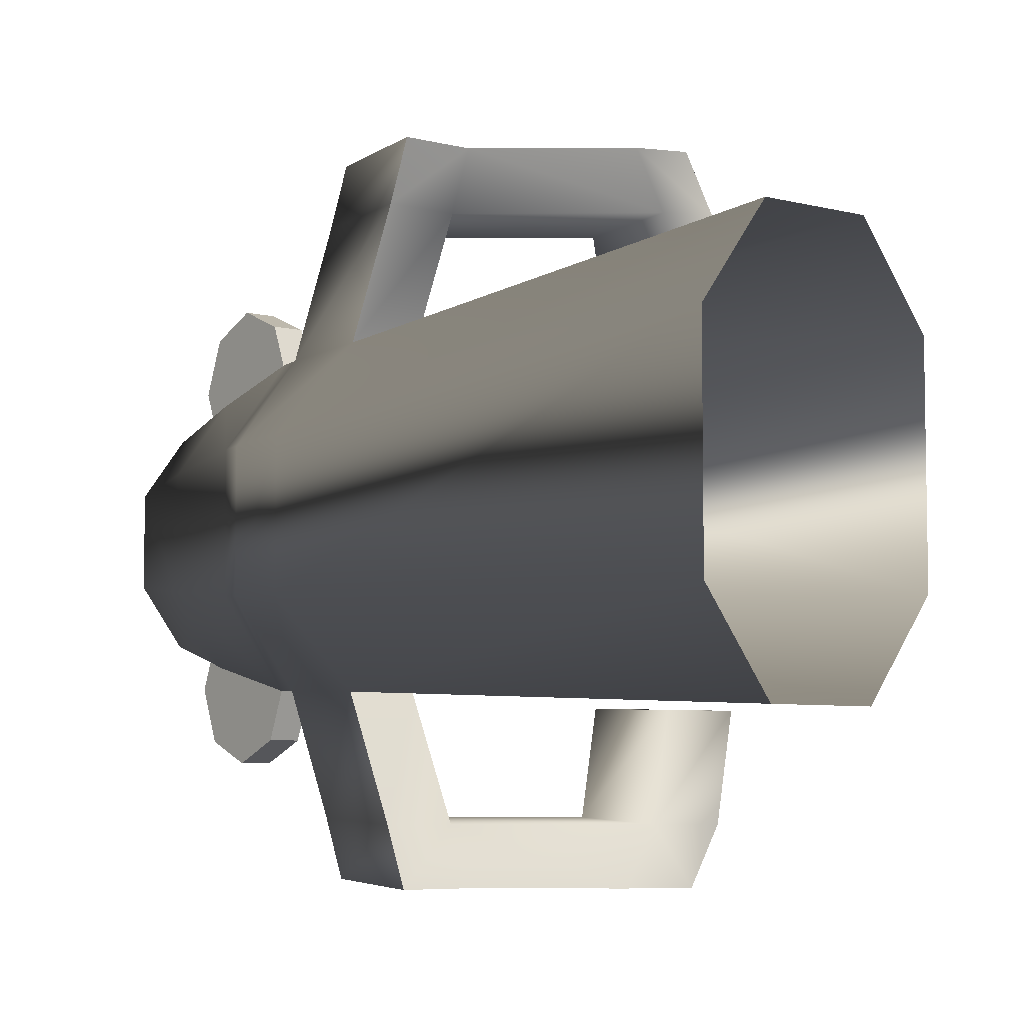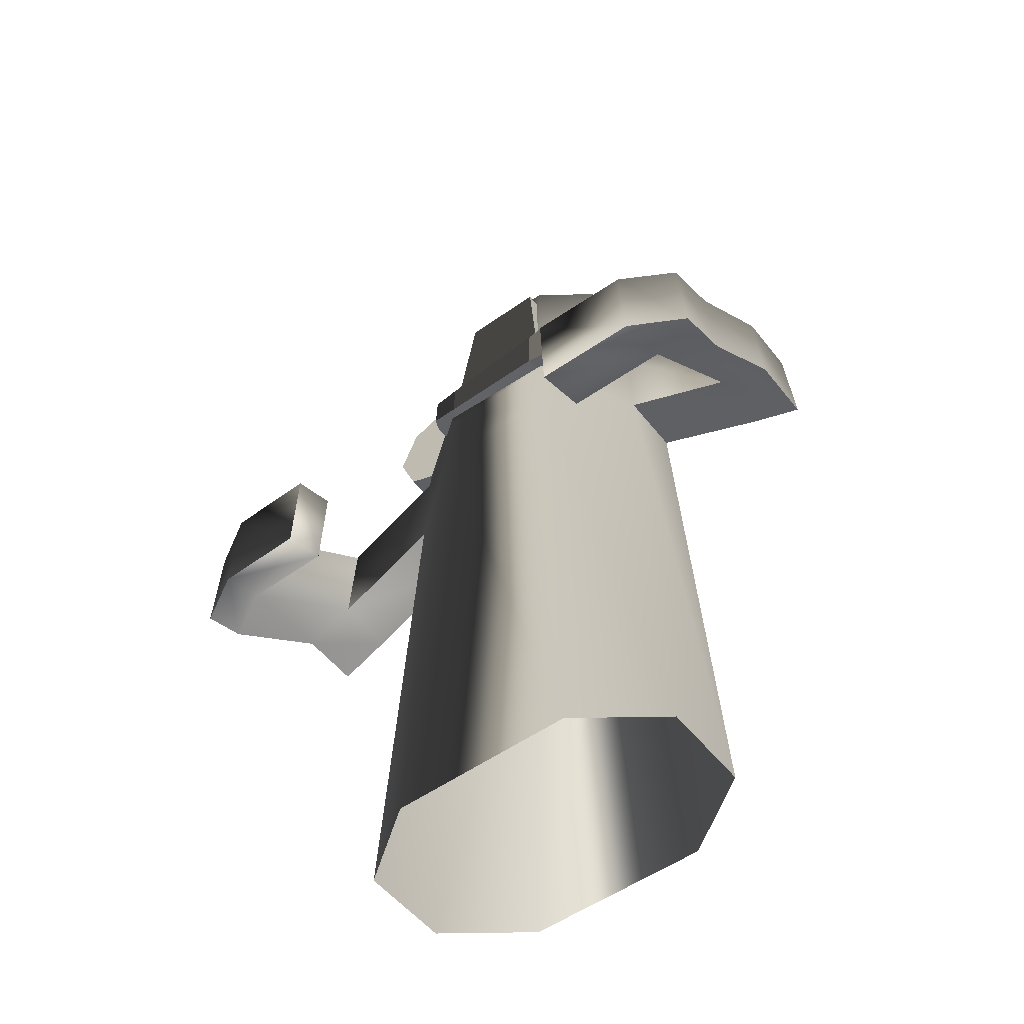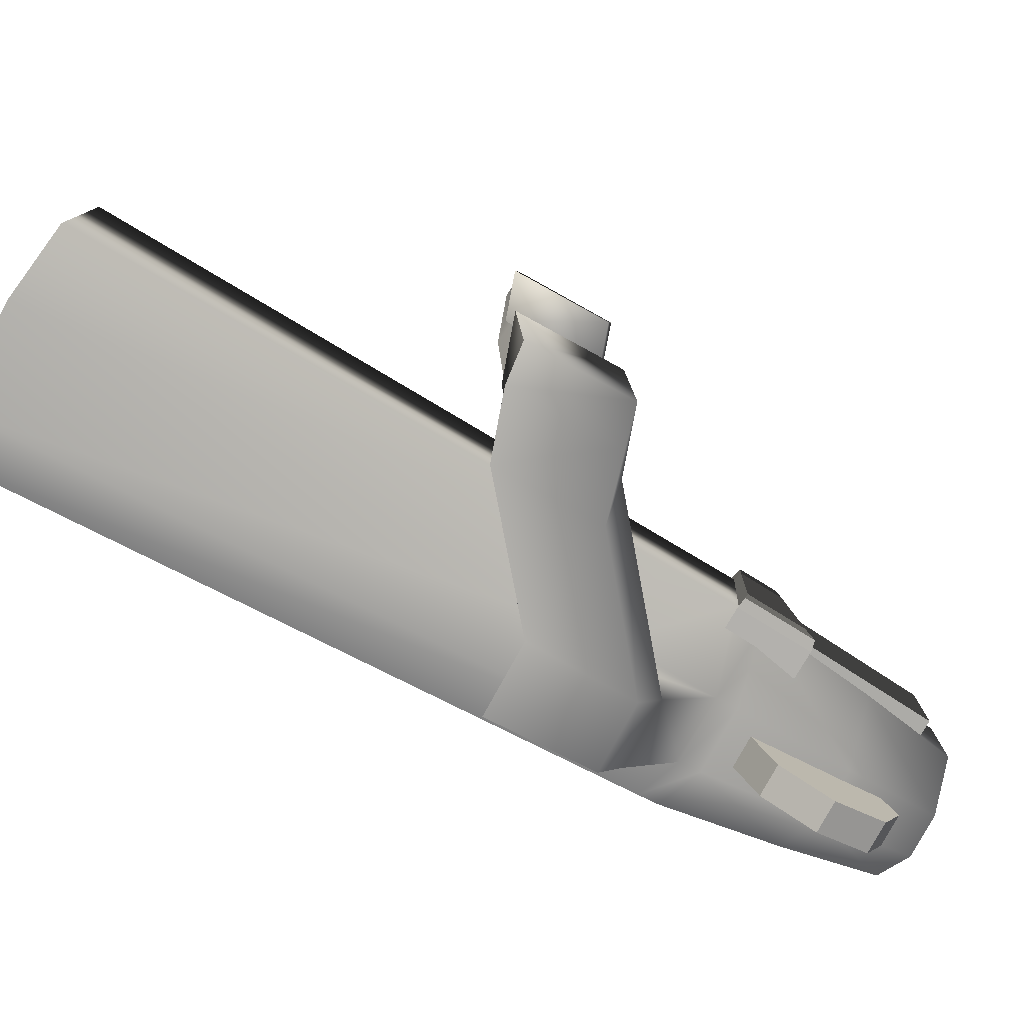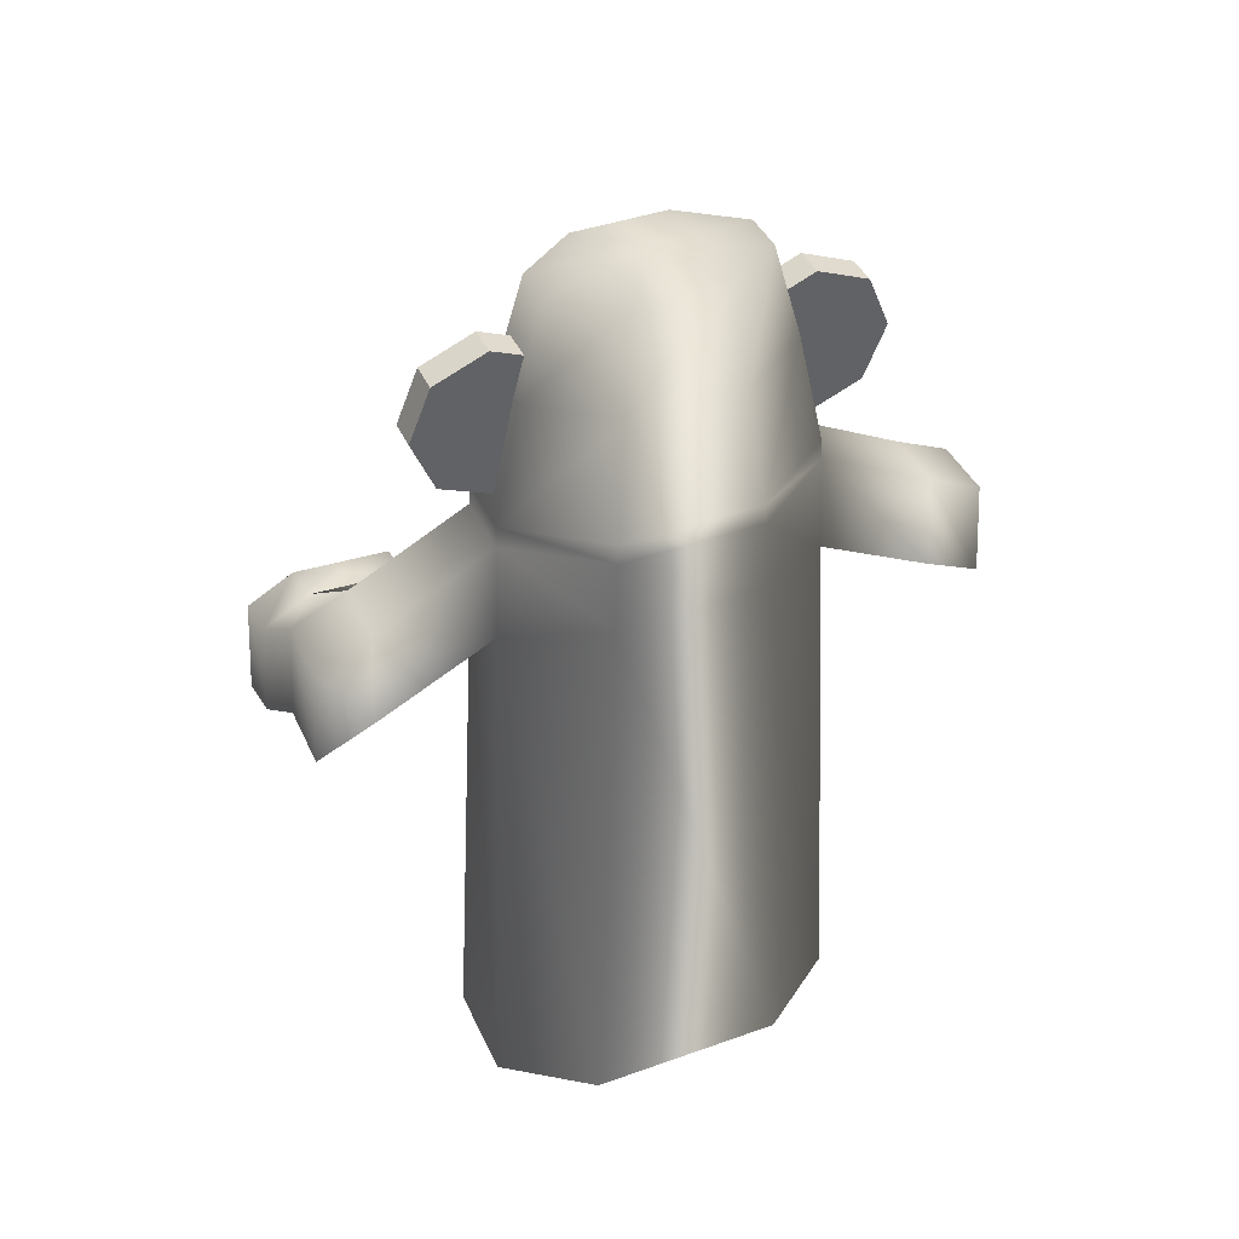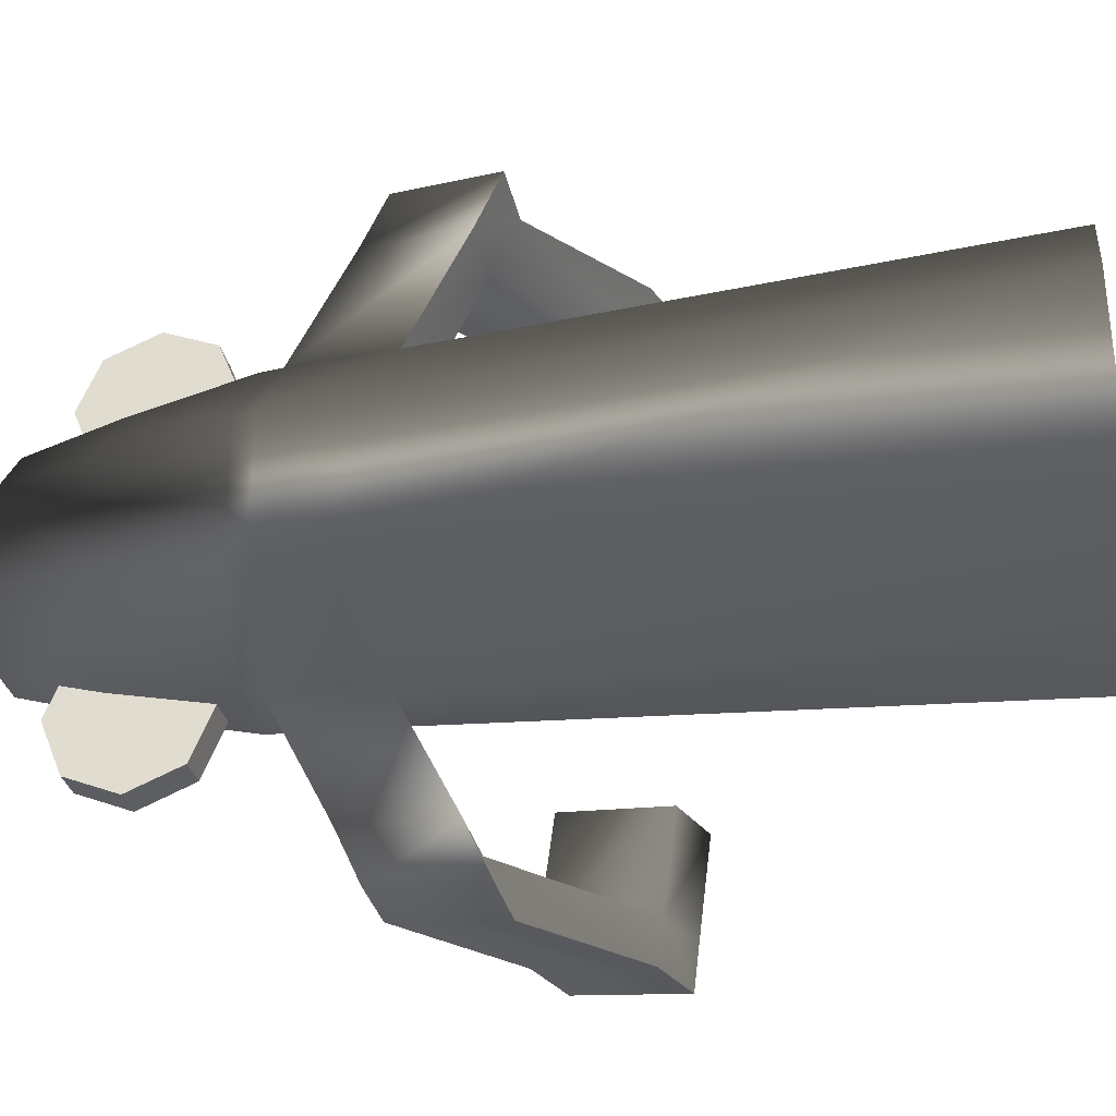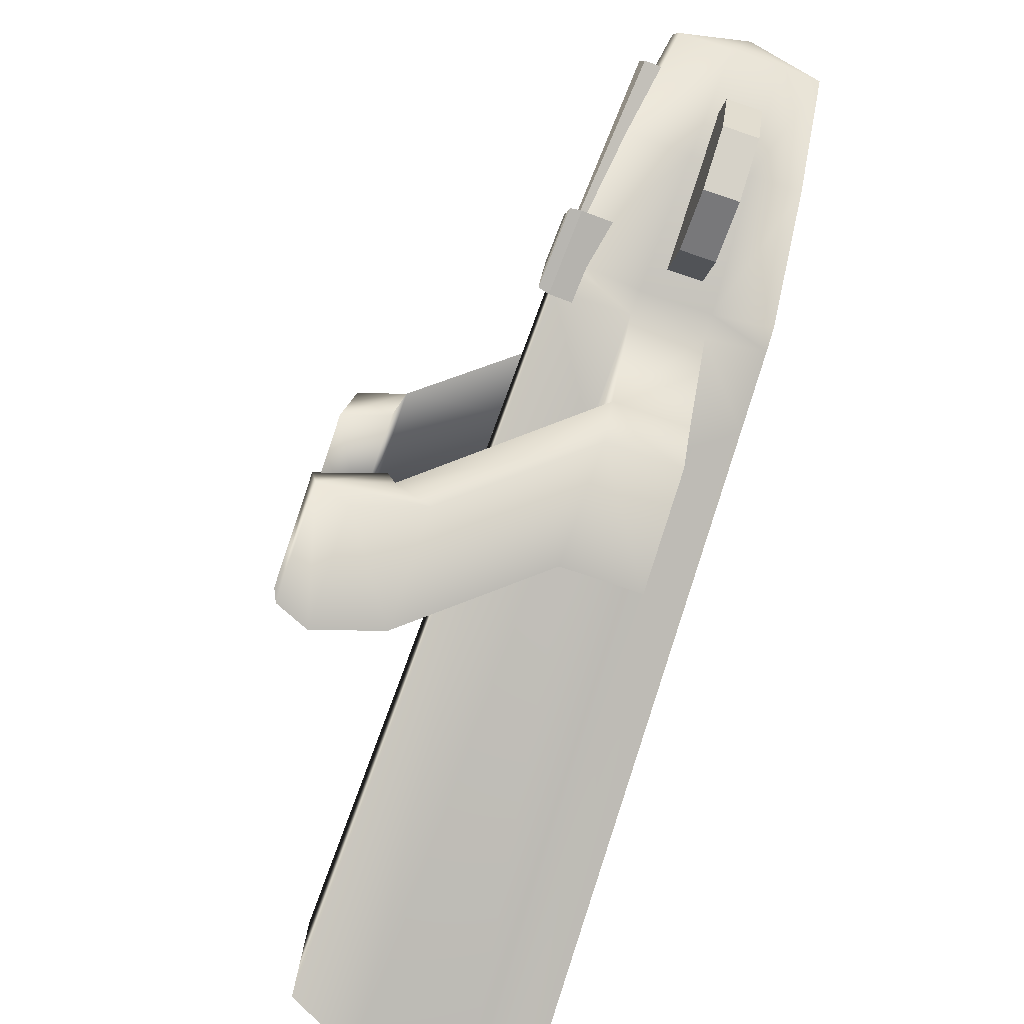
<metadata>
{"format":"obj","ext":"obj","renderer":"f3d","projection":"perspective","resolution":1024,"background":"white","views":[{"elev":-6.2,"azim":-37.1,"up":"+Z"},{"elev":-53.1,"azim":127.3,"up":"+Y"},{"elev":-79.3,"azim":61.2,"up":"+Z"},{"elev":41.4,"azim":-113.3,"up":"+Y"},{"elev":-31.5,"azim":-78.3,"up":"+Z"},{"elev":-80.0,"azim":161.3,"up":"+Z"}]}
</metadata>
<code>
o Cylinder
v 3.513 143.8 38.74
v -3.513 143.8 38.74
v -3.513 125.1 33.96
v 3.513 125.1 33.96
v -3.513 130 45.85
v 3.513 130 45.85
v -3.513 141.9 50.78
v 3.513 141.9 50.78
v -3.513 153.8 45.85
v 3.513 153.8 45.85
v -3.513 158.7 33.96
v 3.513 158.7 33.96
v -3.513 153.8 22.07
v 3.513 153.8 22.07
v 3.513 143.8 -38.74
v -3.513 143.8 -38.74
v -3.513 125.1 -33.96
v 3.513 125.1 -33.96
v -3.513 130 -45.85
v 3.513 130 -45.85
v -3.513 141.9 -50.78
v 3.513 141.9 -50.78
v -3.513 153.8 -45.85
v 3.513 153.8 -45.85
v -3.513 158.7 -33.96
v 3.513 158.7 -33.96
v -3.513 153.8 -22.07
v 3.513 153.8 -22.07
v 6.008 146.7 -29.62
v 18.09 146.7 -13.11
v 18.09 146.7 13.11
v 6.008 146.7 29.62
v -18.09 146.7 -13.11
v -6.008 146.7 -29.62
v -6.008 146.7 29.62
v -18.09 146.7 13.11
v -11.55 -38.94 42.59
v -26 -38.94 22.82
v -21.64 119.9 15.68
v -7.19 119.9 35.45
v -26 -38.94 -22.82
v -11.55 -38.94 -42.59
v -7.19 119.9 -35.45
v -21.64 119.9 -15.68
v 26 -38.94 22.82
v 11.55 -38.94 42.59
v 7.19 119.9 35.45
v 21.64 119.9 15.68
v 11.55 -38.94 -42.59
v 26 -38.94 -22.82
v 21.64 119.9 -15.68
v 7.19 119.9 -35.45
v 4.815 168 -23.74
v 14.49 168 -10.5
v 14.49 168 10.5
v 4.815 168 23.74
v -14.49 168 -10.5
v -4.815 168 -23.74
v -4.815 168 23.74
v -14.49 168 10.5
v 1e-06 171.2 0.000121
v -7.376 115.2 35.75
v -21.83 115.2 15.99
v -7.376 115.2 -35.75
v -21.83 115.2 -15.99
v 21.83 113.2 -15.99
v 7.376 115.2 -35.75
v 7.376 115.2 35.75
v 21.83 113.2 15.99
v -22.29 98.49 16.74
v -7.834 91.98 -36.5
v 22.29 96.46 -16.74
v 7.834 91.98 36.5
v -7.834 91.98 36.5
v -22.29 98.49 -16.74
v 7.834 91.98 -36.5
v 22.29 96.46 16.74
v -7.834 72.37 76.45
v -7.376 95.58 74.88
v 7.834 72.37 -76.45
v 7.376 95.58 -74.88
v -7.376 95.58 -74.88
v 7.376 95.58 74.88
v -7.834 72.37 -76.45
v 7.834 72.37 76.45
v -7.376 101.4 -62.39
v -7.834 78.15 -63.7
v 7.834 78.15 -63.7
v 7.376 101.4 -62.39
v 7.376 101.4 62.31
v 7.834 78.18 63.61
v -7.376 101.4 62.31
v -7.834 78.18 63.61
v 46.07 47.34 -76.45
v 46.07 70.55 -74.88
v 46.07 70.55 74.88
v 46.07 47.34 76.45
v 53.18 70.47 62.31
v 53.18 70.43 -62.39
v 53.18 47.23 -63.7
v 53.18 47.26 63.61
v 42.55 50.76 63.61
v 35.44 50.84 76.45
v 35.32 74.04 74.88
v 42.43 73.97 62.31
v 32.48 74.97 -74.88
v 32.64 51.76 -76.45
v 39.59 74.85 -62.39
v 39.75 51.64 -63.7
v 54.86 44.64 -40.46
v 54.86 67.84 -39.63
v 54.86 67.88 39.55
v 54.86 44.67 40.38
v 44.23 48.17 40.38
v 41.27 72.26 -39.63
v 41.43 49.05 -40.46
v 44.11 71.38 39.55
v 12.54 126.3 14.45
v 11.16 160.6 10.45
v 11.6 128.1 -14.45
v 11.16 160.6 -10.45
v 21.11 126.5 14.45
v 19.15 160.8 10.45
v 21.87 128.4 -14.45
v 19.15 160.8 -10.45
v 12.29 113.8 -14.45
v 13.06 115.6 14.45
v 22.57 114.1 -14.45
v 21.63 115.8 14.45
v 21.8 129.9 -21.5
v 11.53 129.5 -21.5
v 12.86 125.7 21.5
v 20.85 125.9 21.5
v 22.64 112.6 -21.5
v 12.37 112.3 -21.5
v 13.32 116.2 21.5
v 21.31 116.4 21.5
v 23.43 126.4 13.84
v 24.16 128.2 -13.73
v 23.93 116.2 13.84
v 24.83 114.5 -13.73
v 23.19 125.8 20.57
v 23.63 116.8 20.57
v 24.9 113.1 -20.46
v 24.09 129.6 -20.46
f 10 8 1
f 14 12 1
f 3 4 6 5
f 5 6 8 7
f 7 8 10 9
f 9 10 12 11
f 6 4 1
f 11 12 14 13
f 8 6 1
f 12 10 1
f 7 9 2
f 3 5 2
f 9 11 2
f 5 7 2
f 11 13 2
f 3 2 13
f 14 1 4
f 24 15 22
f 28 15 26
f 17 19 20 18
f 19 21 22 20
f 21 23 24 22
f 23 25 26 24
f 20 15 18
f 25 27 28 26
f 22 15 20
f 26 15 24
f 21 16 23
f 17 16 19
f 23 16 25
f 19 16 21
f 25 16 27
f 17 27 16
f 28 18 15
f 68 47 40 62
f 66 51 48 69
f 48 51 30 31
f 64 43 52 67
f 62 40 39 63
f 71 42 41 75
f 72 50 49 76
f 73 46 45 77
f 63 39 44 65
f 47 48 31 32
f 52 43 34 29
f 40 47 32 35
f 51 52 29 30
f 44 39 36 33
f 43 44 33 34
f 39 40 35 36
f 36 35 59 60
f 35 32 56 59
f 31 30 54 55
f 30 29 53 54
f 32 31 55 56
f 33 36 60 57
f 29 34 58 53
f 34 33 57 58
f 54 53 61
f 56 55 61
f 57 60 61
f 53 58 61
f 55 54 61
f 58 57 61
f 60 59 61
f 59 56 61
f 70 63 65 75
f 47 68 69 48
f 51 66 67 52
f 43 64 65 44
f 74 62 63 70
f 87 86 82 84
f 72 66 69 77
f 107 106 95 94
f 46 73 74 37
f 50 72 77 45
f 42 71 76 49
f 37 74 70 38
f 38 70 75 41
f 68 73 77 69
f 66 72 76 67
f 64 71 75 65
f 84 82 81 80
f 85 83 79 78
f 88 87 84 80
f 90 92 79 83
f 93 91 85 78
f 86 89 81 82
f 92 93 78 79
f 103 102 101 97
f 67 76 88 89
f 64 67 89 86
f 76 71 87 88
f 71 64 86 87
f 62 74 93 92
f 74 73 91 93
f 68 62 92 90
f 73 68 90 91
f 101 98 96 97
f 99 100 94 95
f 105 104 96 98
f 106 108 99 95
f 108 109 116 115
f 109 100 110 116
f 109 107 94 100
f 104 103 97 96
f 83 85 103 104
f 91 90 105 102
f 90 83 104 105
f 85 91 102 103
f 88 80 107 109
f 89 88 109 108
f 81 89 108 106
f 80 81 106 107
f 114 117 112 113
f 115 116 110 111
f 98 101 113 112
f 100 99 111 110
f 99 108 115 111
f 102 105 117 114
f 105 98 112 117
f 101 102 114 113
f 126 128 129 127
f 120 121 125 124
f 124 125 123 122
f 122 123 119 118
f 125 121 119 123
f 128 134 144 141
f 133 137 143 142
f 133 132 136 137
f 131 130 134 135
f 122 118 132 133
f 122 133 142 138
f 120 124 130 131
f 127 129 137 136
f 128 126 135 134
f 139 138 140 141
f 140 138 142 143
f 139 141 144 145
f 124 122 138 139
f 137 129 140 143
f 129 128 141 140
f 134 130 145 144
f 130 124 139 145

</code>
